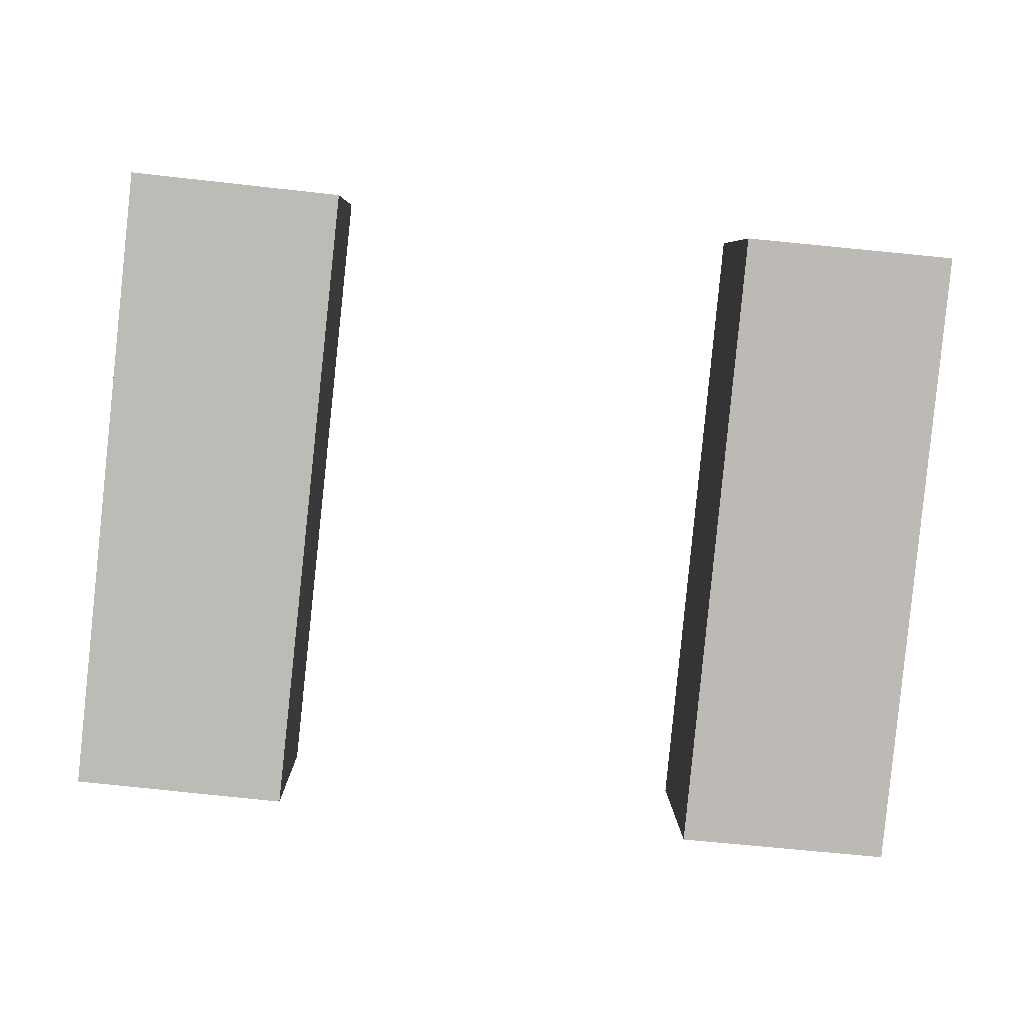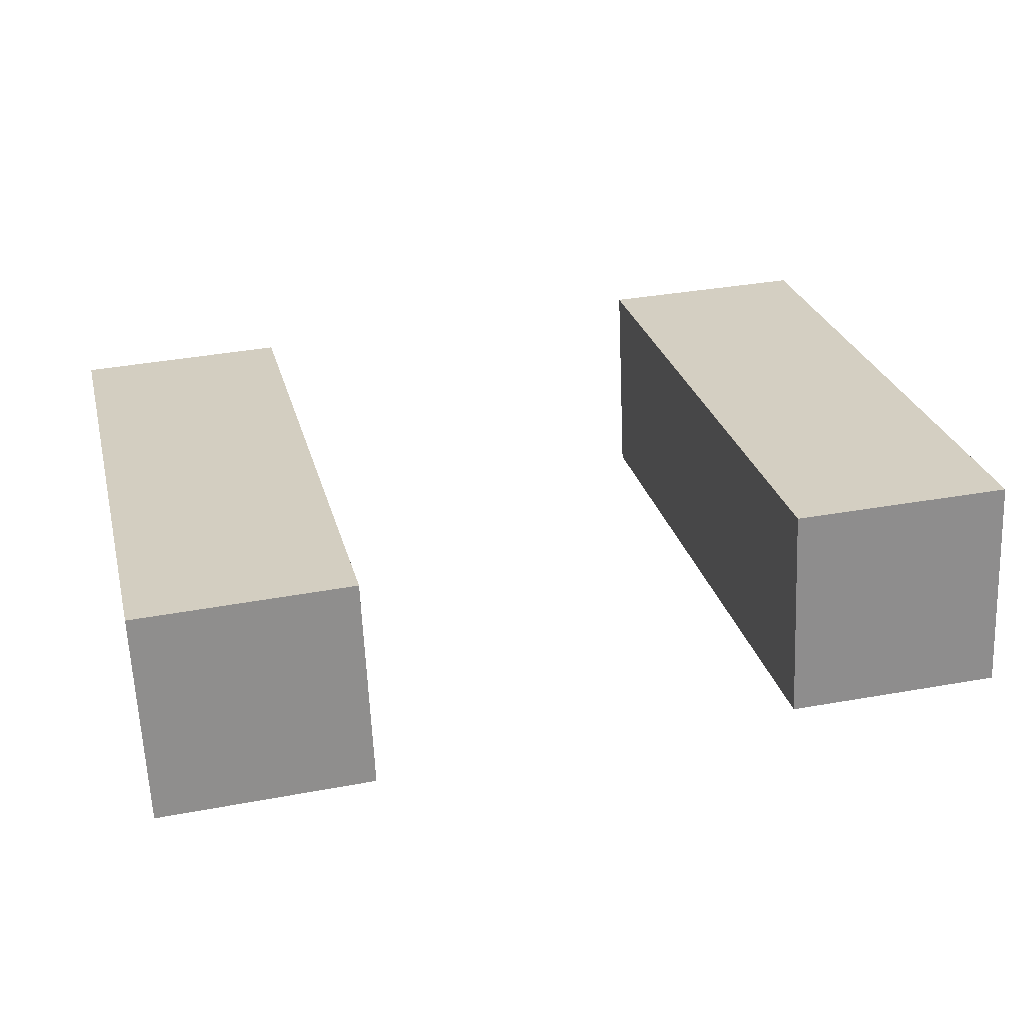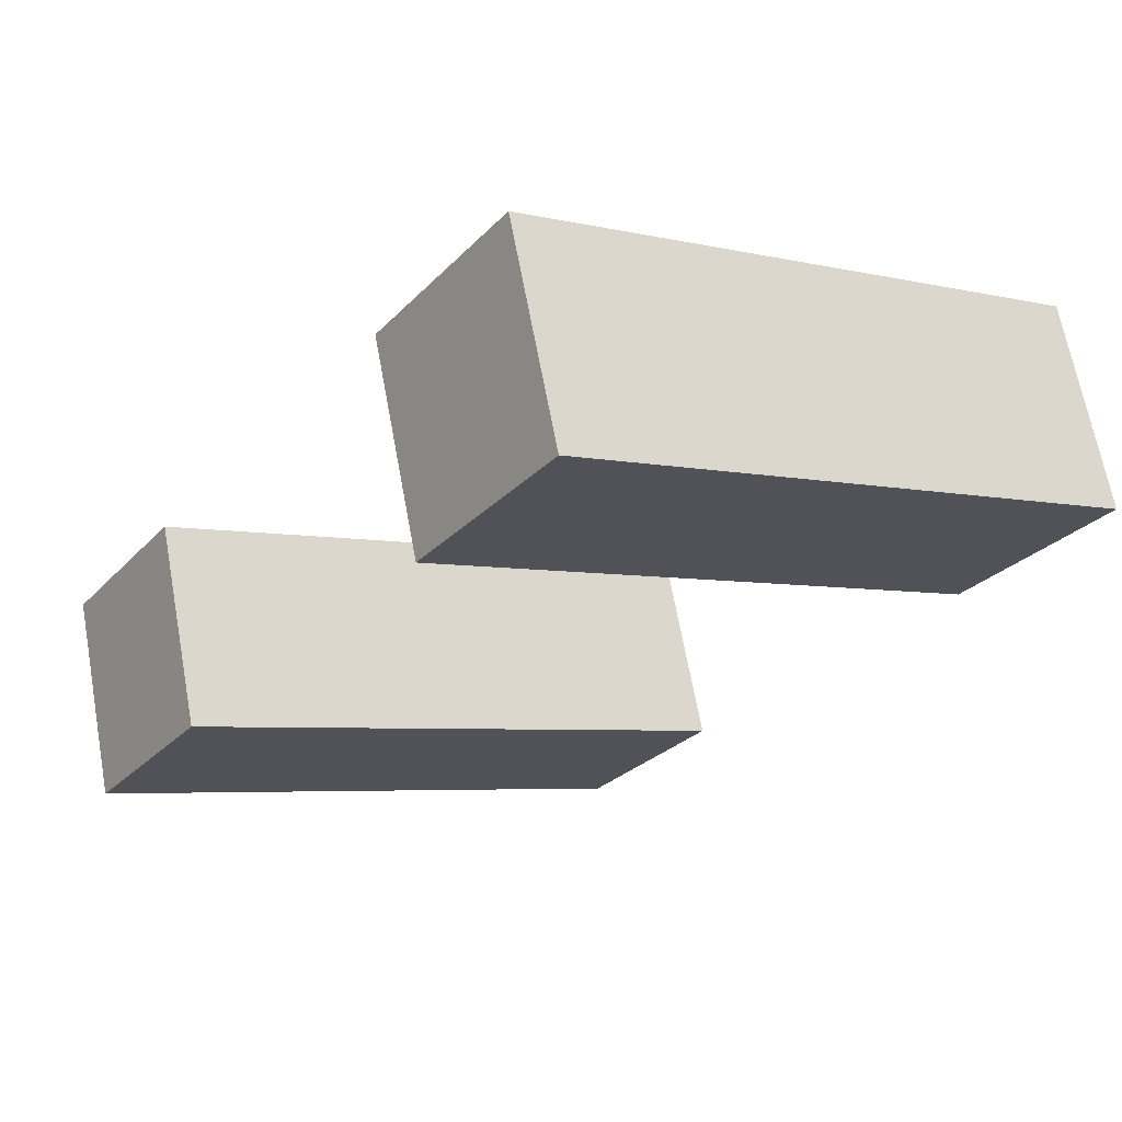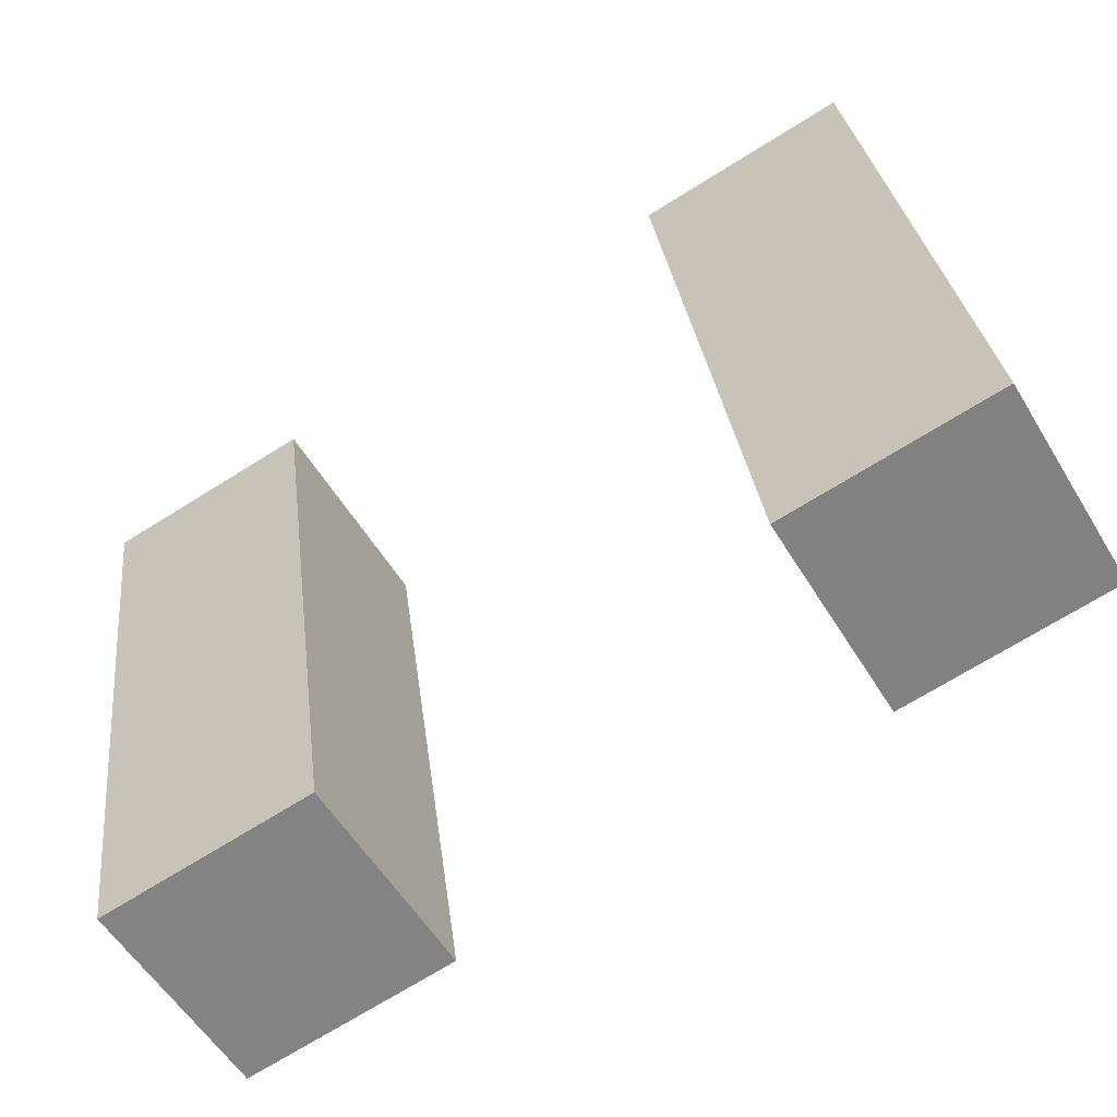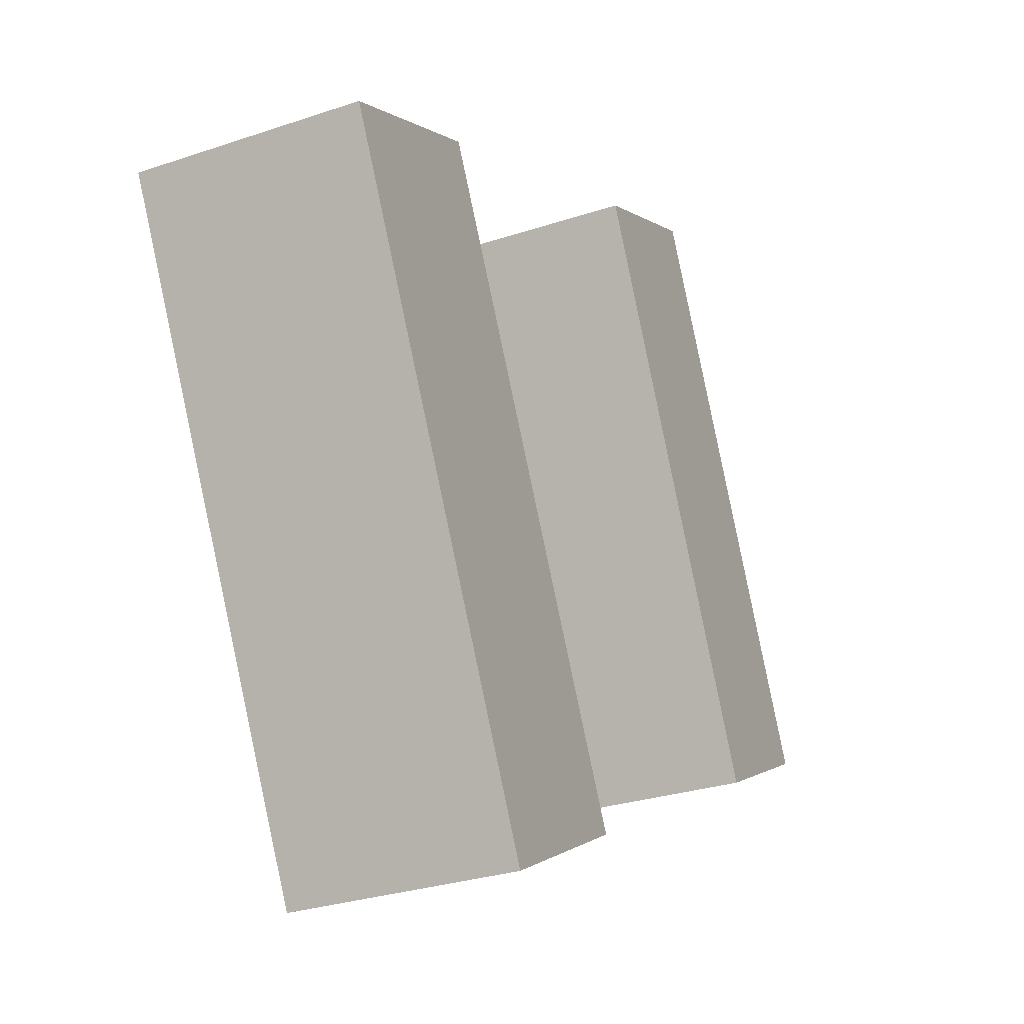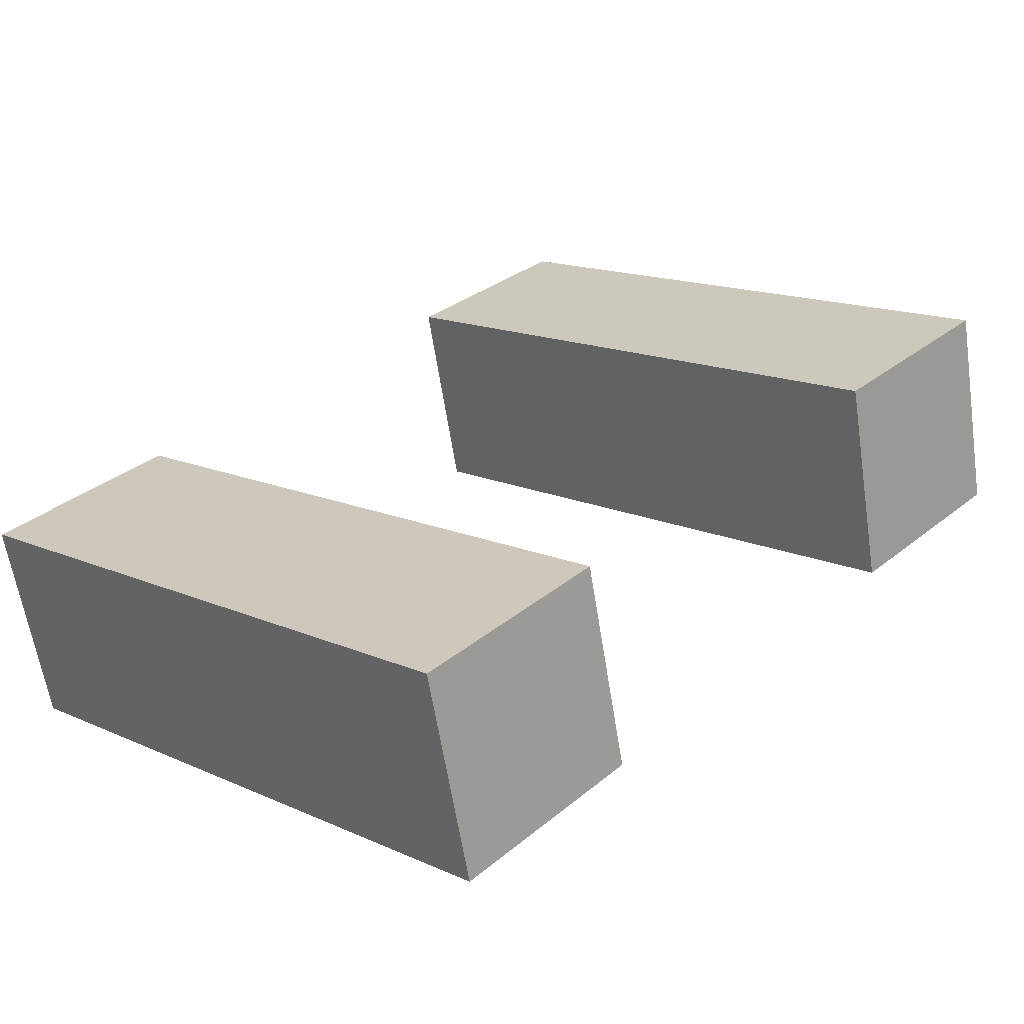
<metadata>
{"format":"obj","ext":"obj","renderer":"f3d","projection":"perspective","resolution":1024,"background":"white","views":[{"elev":-71.3,"azim":173.9,"up":"+Y"},{"elev":38.3,"azim":166.5,"up":"+Y"},{"elev":-27.0,"azim":56.3,"up":"+Y"},{"elev":-71.0,"azim":32.2,"up":"+Z"},{"elev":-0.2,"azim":111.5,"up":"+Z"},{"elev":33.6,"azim":132.0,"up":"+Y"}]}
</metadata>
<code>
g Arms_Mesh
v -0.254 -0.2584 0.5809
v -0.004027 -0.257 0.5832
v 0.001937 -0.09505 -0.149
v -0.248 -0.09646 -0.1514
v -0.2559 -0.01434 0.6349
v -0.2499 0.1476 -0.09741
v 5.1e-05 0.149 -0.09506
v -0.005913 -0.01293 0.6372
v -0.254 -0.2584 0.5809
v -0.2559 -0.01434 0.6349
v -0.005913 -0.01293 0.6372
v -0.004027 -0.257 0.5832
v -0.004027 -0.257 0.5832
v -0.005913 -0.01293 0.6372
v 5.1e-05 0.149 -0.09506
v 0.001937 -0.09505 -0.149
v 0.001937 -0.09505 -0.149
v 5.1e-05 0.149 -0.09506
v -0.2499 0.1476 -0.09741
v -0.248 -0.09646 -0.1514
v -0.248 -0.09646 -0.1514
v -0.2499 0.1476 -0.09741
v -0.2559 -0.01434 0.6349
v -0.254 -0.2584 0.5809
v 0.7516 -0.01536 0.6374
v 0.5016 -0.01689 0.638
v 0.4989 0.1487 -0.09352
v 0.7489 0.1503 -0.09412
v 0.753 -0.2592 0.5821
v 0.7502 -0.09355 -0.1493
v 0.5002 -0.09508 -0.1487
v 0.503 -0.2607 0.5827
v 0.7516 -0.01536 0.6374
v 0.753 -0.2592 0.5821
v 0.503 -0.2607 0.5827
v 0.5016 -0.01689 0.638
v 0.5016 -0.01689 0.638
v 0.503 -0.2607 0.5827
v 0.5002 -0.09508 -0.1487
v 0.4989 0.1487 -0.09352
v 0.4989 0.1487 -0.09352
v 0.5002 -0.09508 -0.1487
v 0.7502 -0.09355 -0.1493
v 0.7489 0.1503 -0.09412
v 0.7489 0.1503 -0.09412
v 0.7502 -0.09355 -0.1493
v 0.753 -0.2592 0.5821
v 0.7516 -0.01536 0.6374
g Arms_Mesh_0
f -46 -47 -48
f -45 -46 -48
f -42 -43 -44
f -41 -42 -44
f -38 -39 -40
f -37 -38 -40
f -34 -35 -36
f -33 -34 -36
f -30 -31 -32
f -29 -30 -32
f -26 -27 -28
f -25 -26 -28
f -22 -23 -24
f -21 -22 -24
f -18 -19 -20
f -17 -18 -20
f -14 -15 -16
f -13 -14 -16
f -10 -11 -12
f -9 -10 -12
f -6 -7 -8
f -5 -6 -8
f -2 -3 -4
f -1 -2 -4

</code>
